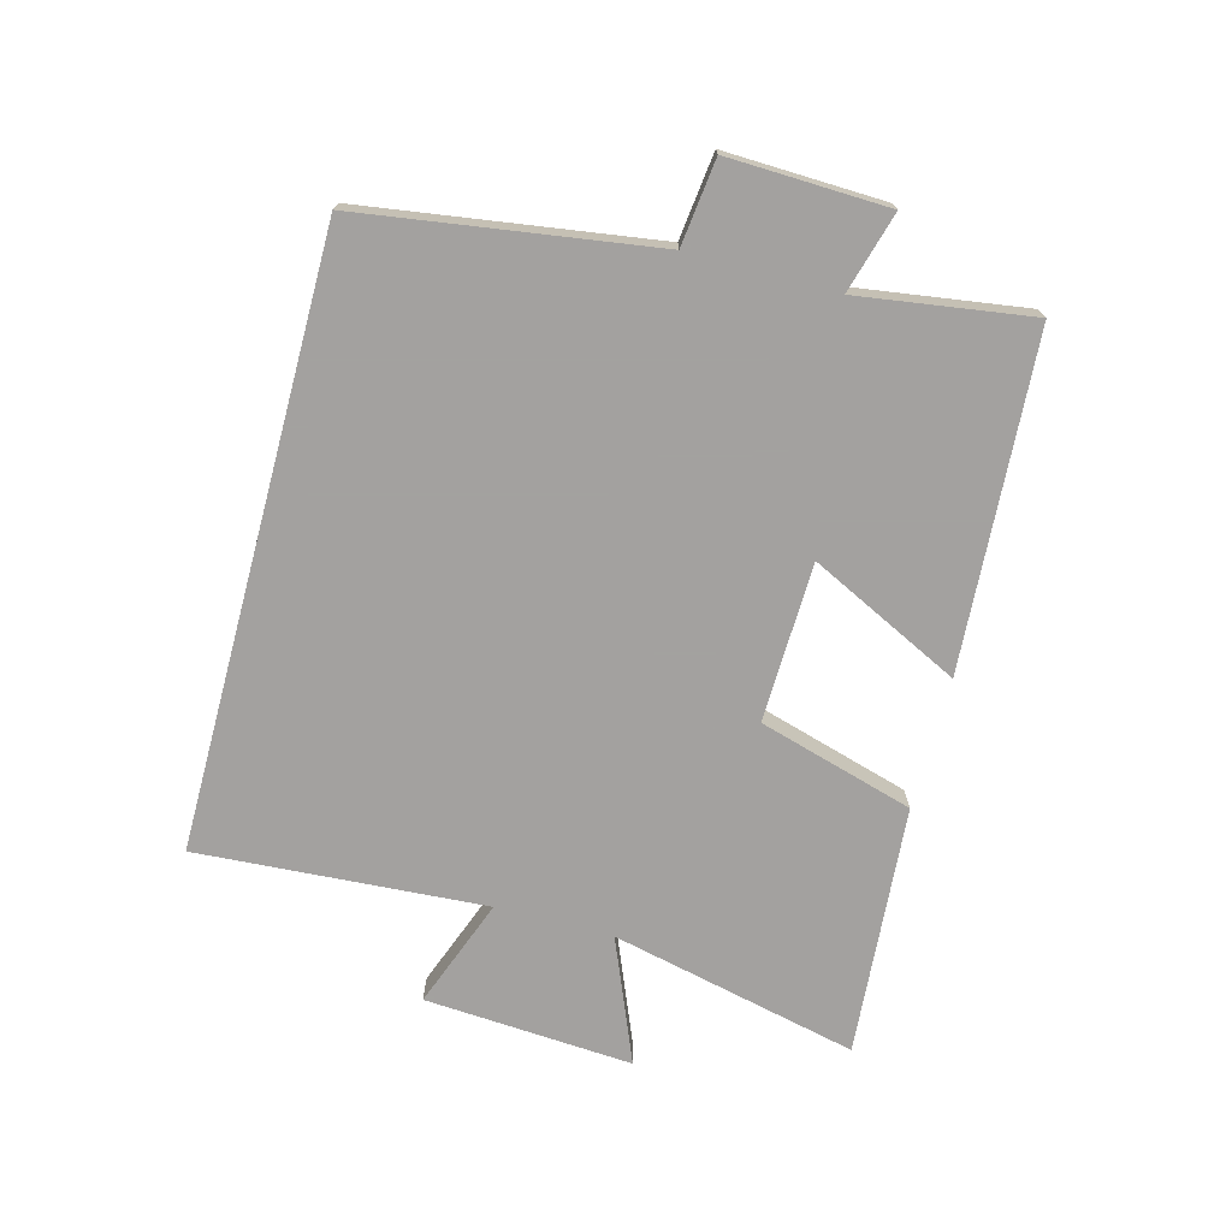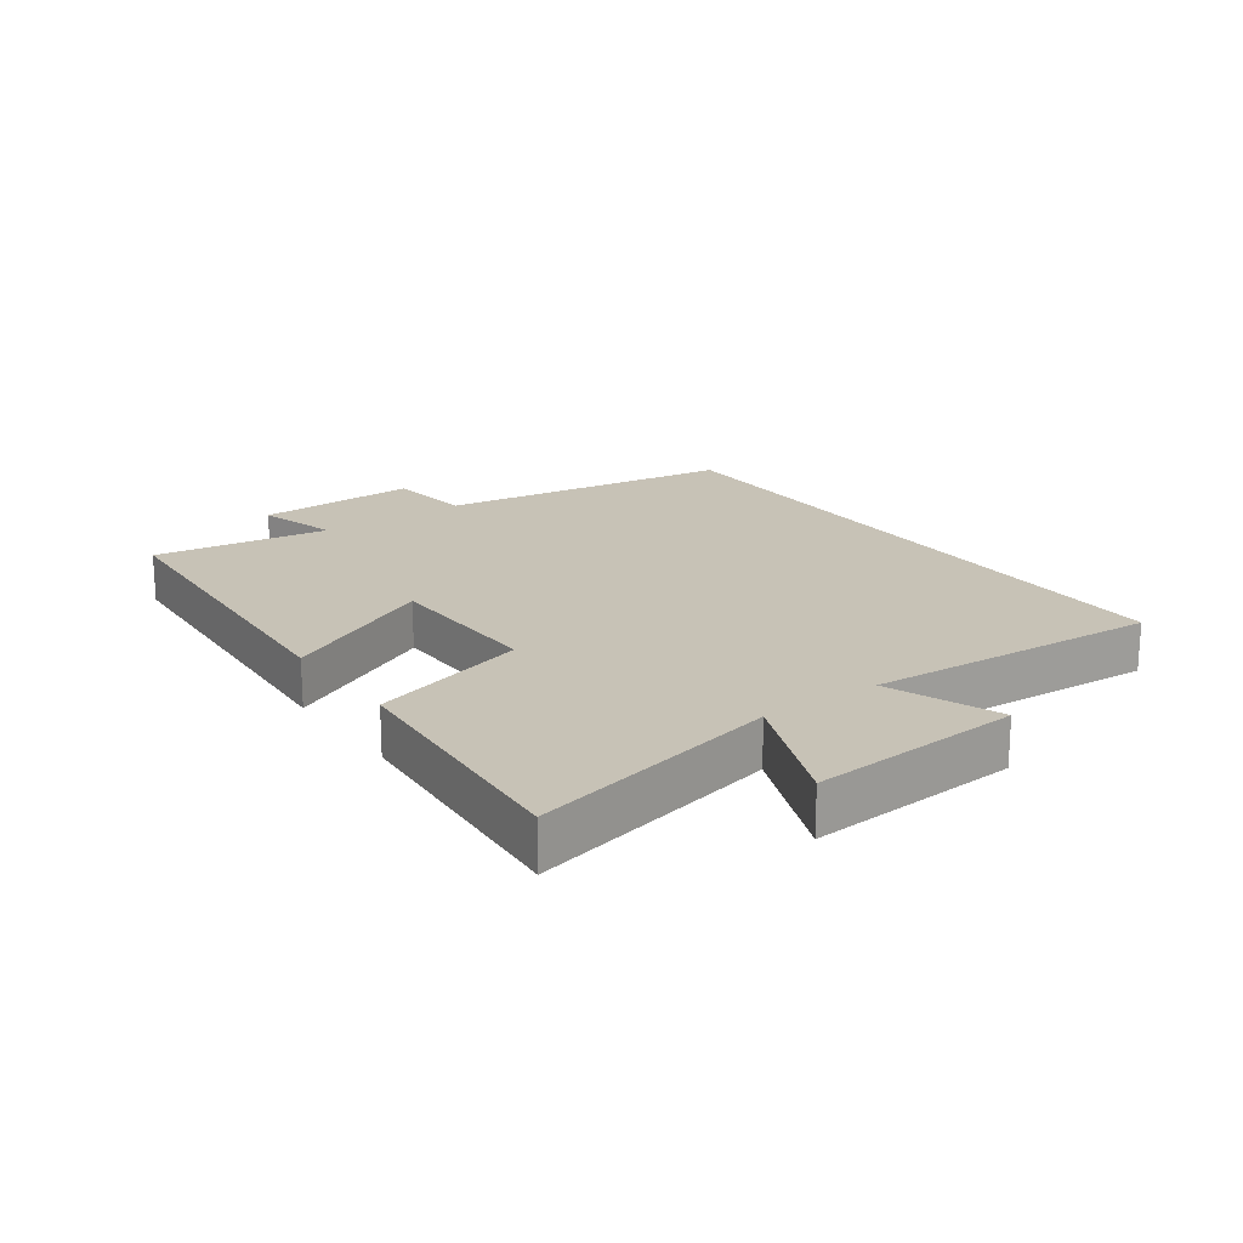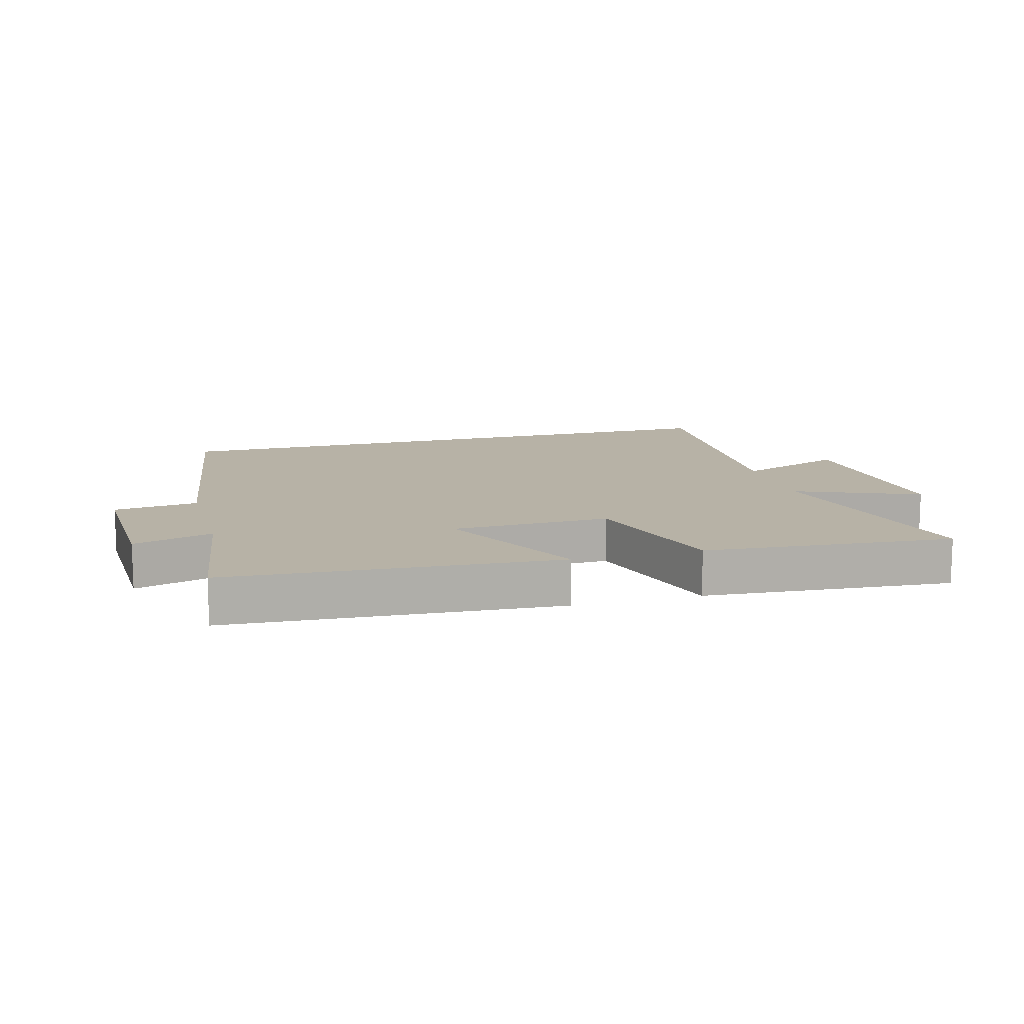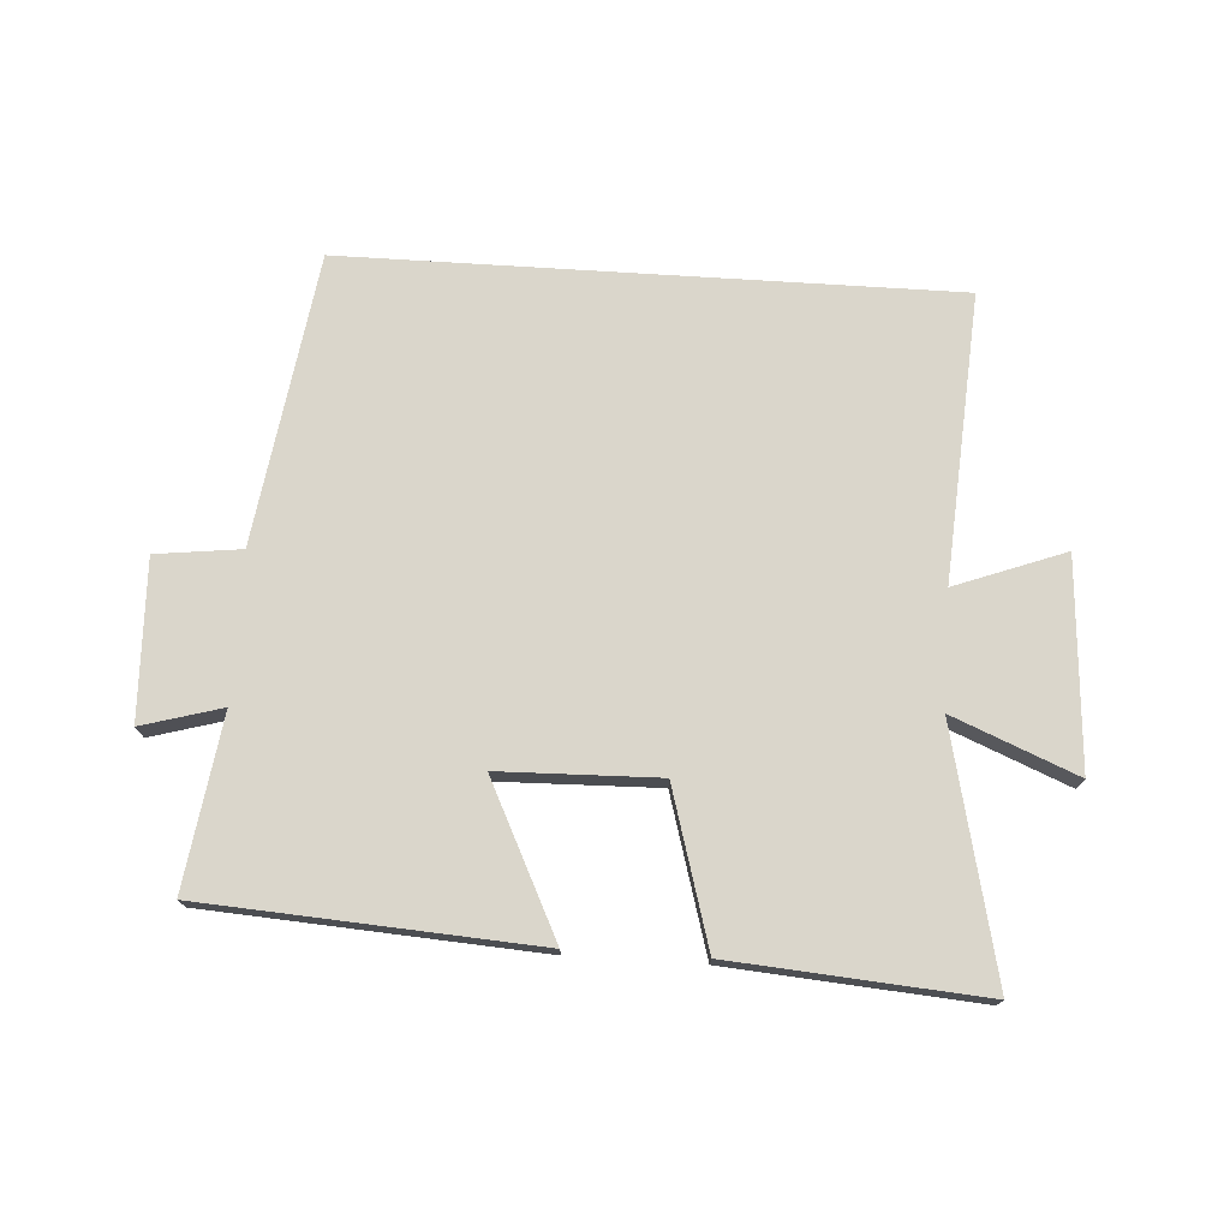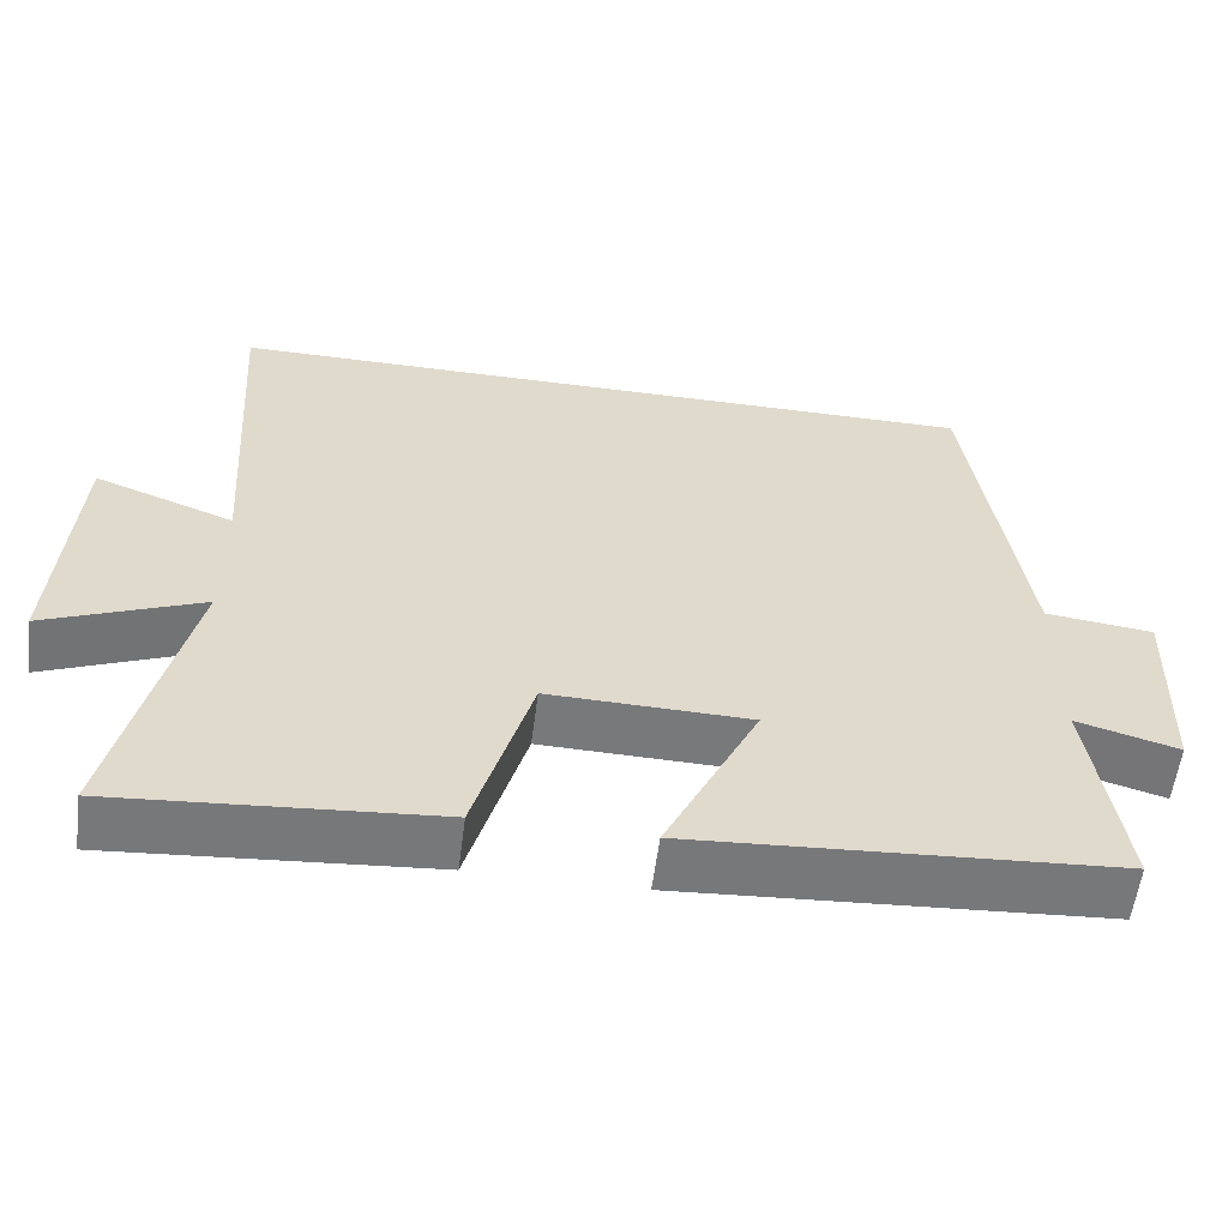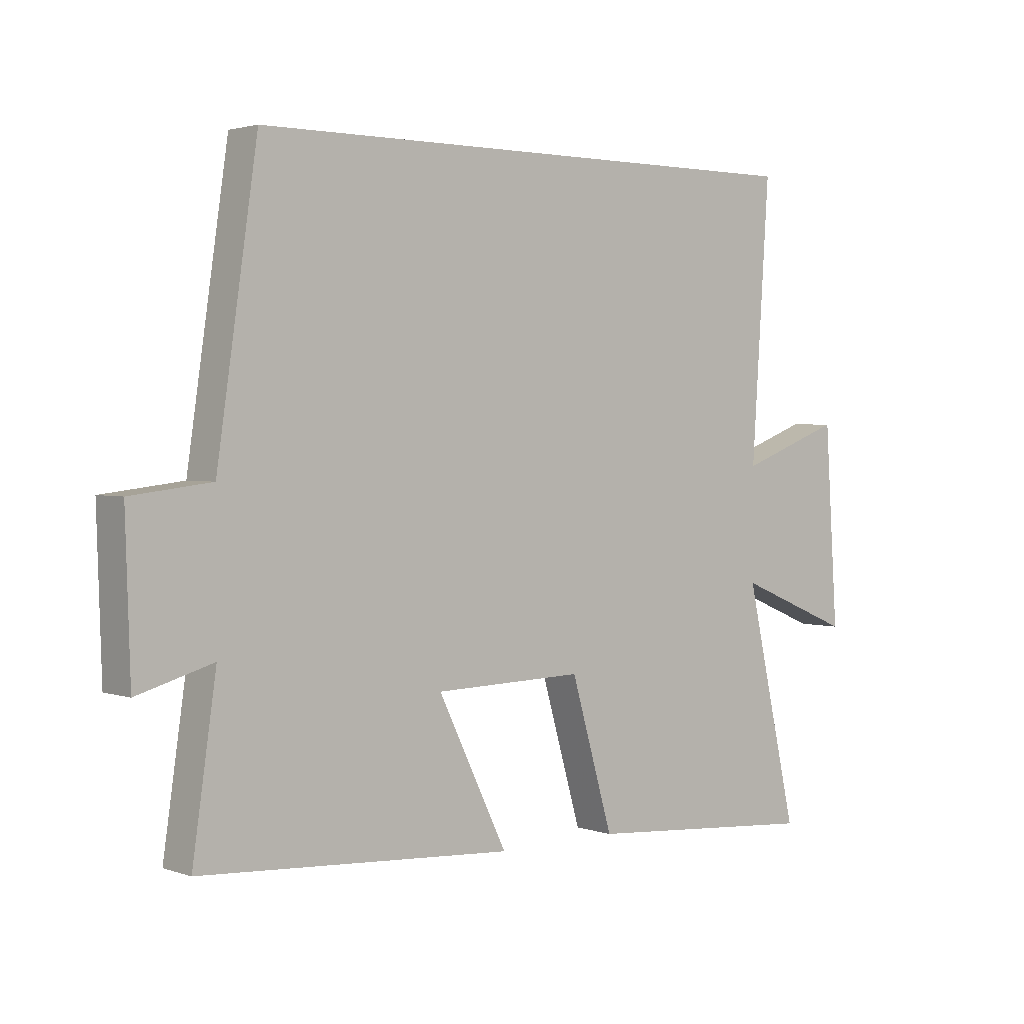
<metadata>
{"format":"obj","ext":"obj","renderer":"f3d","projection":"perspective","resolution":1024,"background":"white","views":[{"elev":-72.3,"azim":75.0,"up":"+Y"},{"elev":19.2,"azim":-125.7,"up":"+Y"},{"elev":12.5,"azim":164.5,"up":"+Y"},{"elev":74.1,"azim":-176.4,"up":"+Y"},{"elev":-57.6,"azim":-7.4,"up":"+Z"},{"elev":2.4,"azim":139.4,"up":"+Z"}]}
</metadata>
<code>
v -0.589 0.07 -0.531
v -0.5 0.07 -0.139
v -0.696 0.07 -0.22
v -0.674 0.07 0.11
v -0.5 0.07 0.045
v -0.53 0.07 0.5
v 0.432 0.07 0.5
v 0.5 0.07 0.039
v 0.635 0.07 0.023
v 0.627 0.07 -0.229
v 0.5 0.07 -0.193
v 0.54 0.07 -0.466
v 0.014 0.07 -0.5
v 0.131 0.07 -0.261
v -0.121 0.07 -0.255
v -0.192 0.07 -0.5
v -0.589 0 -0.531
v -0.5 0 -0.139
v -0.696 0 -0.22
v -0.674 0 0.11
v -0.5 0 0.045
v -0.53 0 0.5
v 0.432 0 0.5
v 0.5 0 0.039
v 0.635 0 0.023
v 0.627 0 -0.229
v 0.5 0 -0.193
v 0.54 0 -0.466
v 0.014 0 -0.5
v 0.131 0 -0.261
v -0.121 0 -0.255
v -0.192 0 -0.5
f 15 16 1 2
f 14 15 2
f 11 12 13 14
f 11 14 2
f 8 9 10 11
f 7 8 11
f 6 7 11
f 5 6 11
f 5 11 2
f 2 3 4 5
f 18 17 32 31
f 18 31 30
f 30 29 28 27
f 18 30 27
f 27 26 25 24
f 27 24 23
f 27 23 22
f 27 22 21
f 18 27 21
f 21 20 19 18
f 1 17 18 2
f 2 18 19 3
f 3 19 20 4
f 4 20 21 5
f 5 21 22 6
f 6 22 23 7
f 7 23 24 8
f 8 24 25 9
f 9 25 26 10
f 10 26 27 11
f 11 27 28 12
f 12 28 29 13
f 13 29 30 14
f 14 30 31 15
f 15 31 32 16
f 16 32 17 1

</code>
